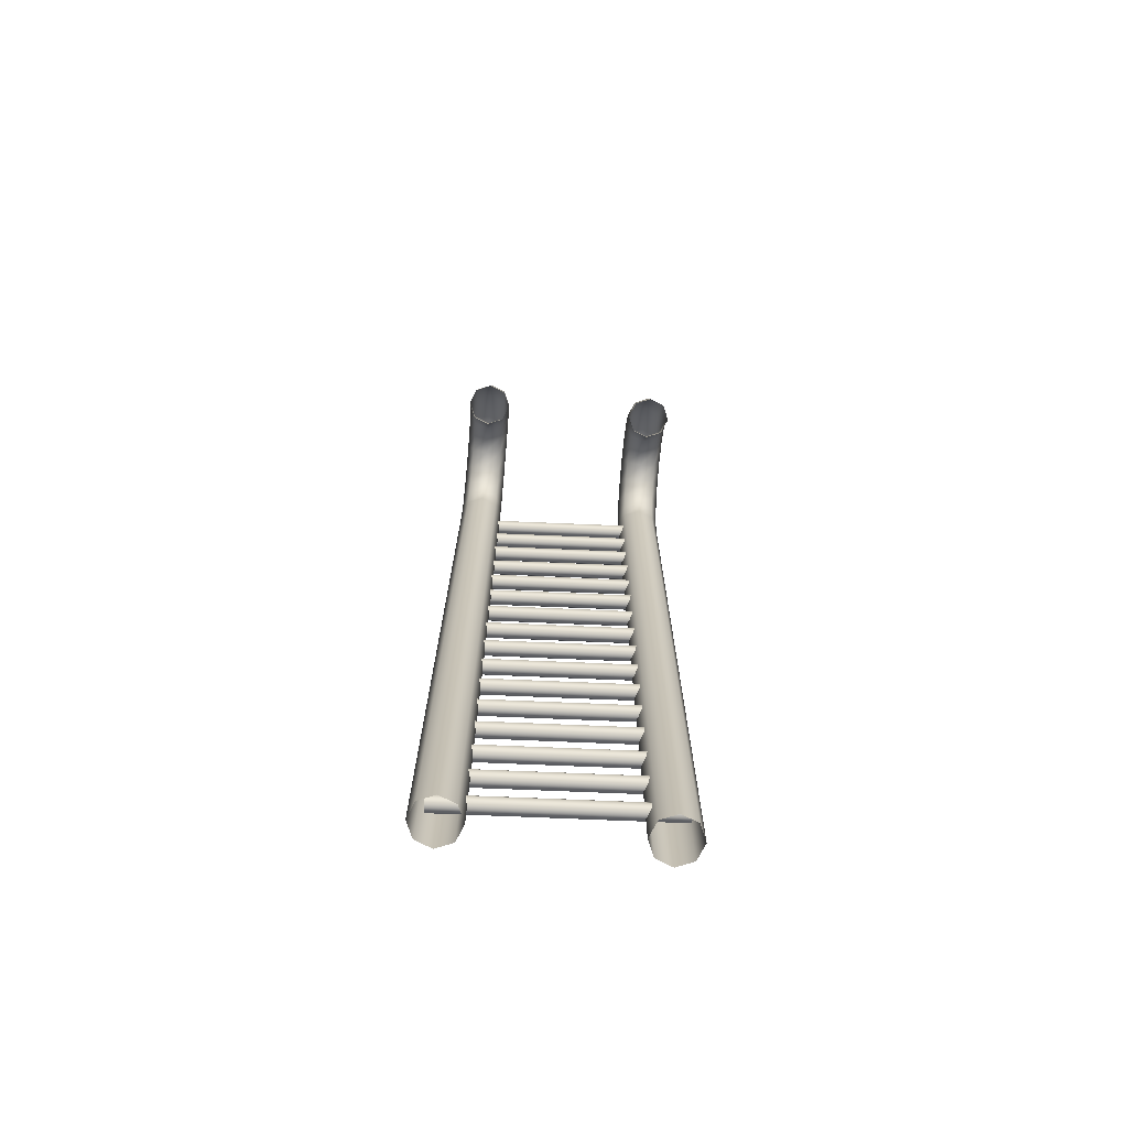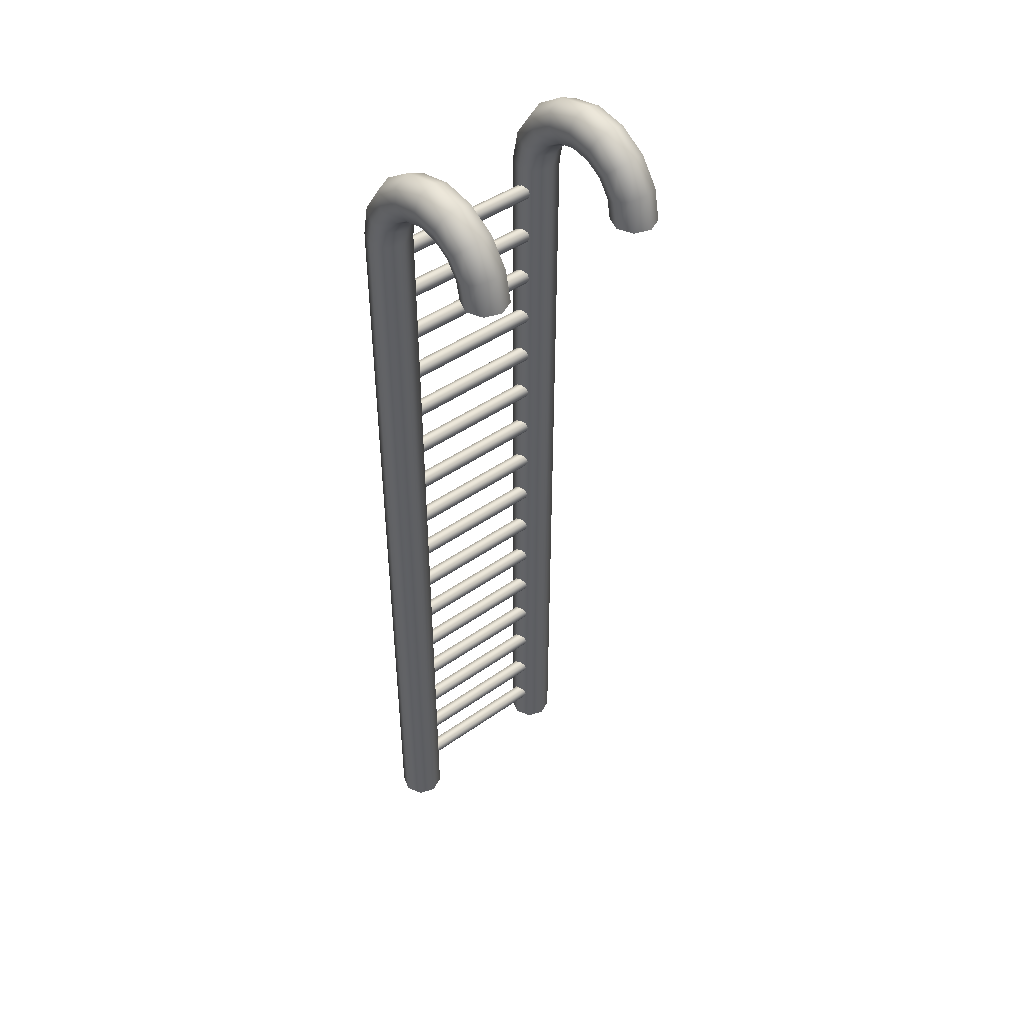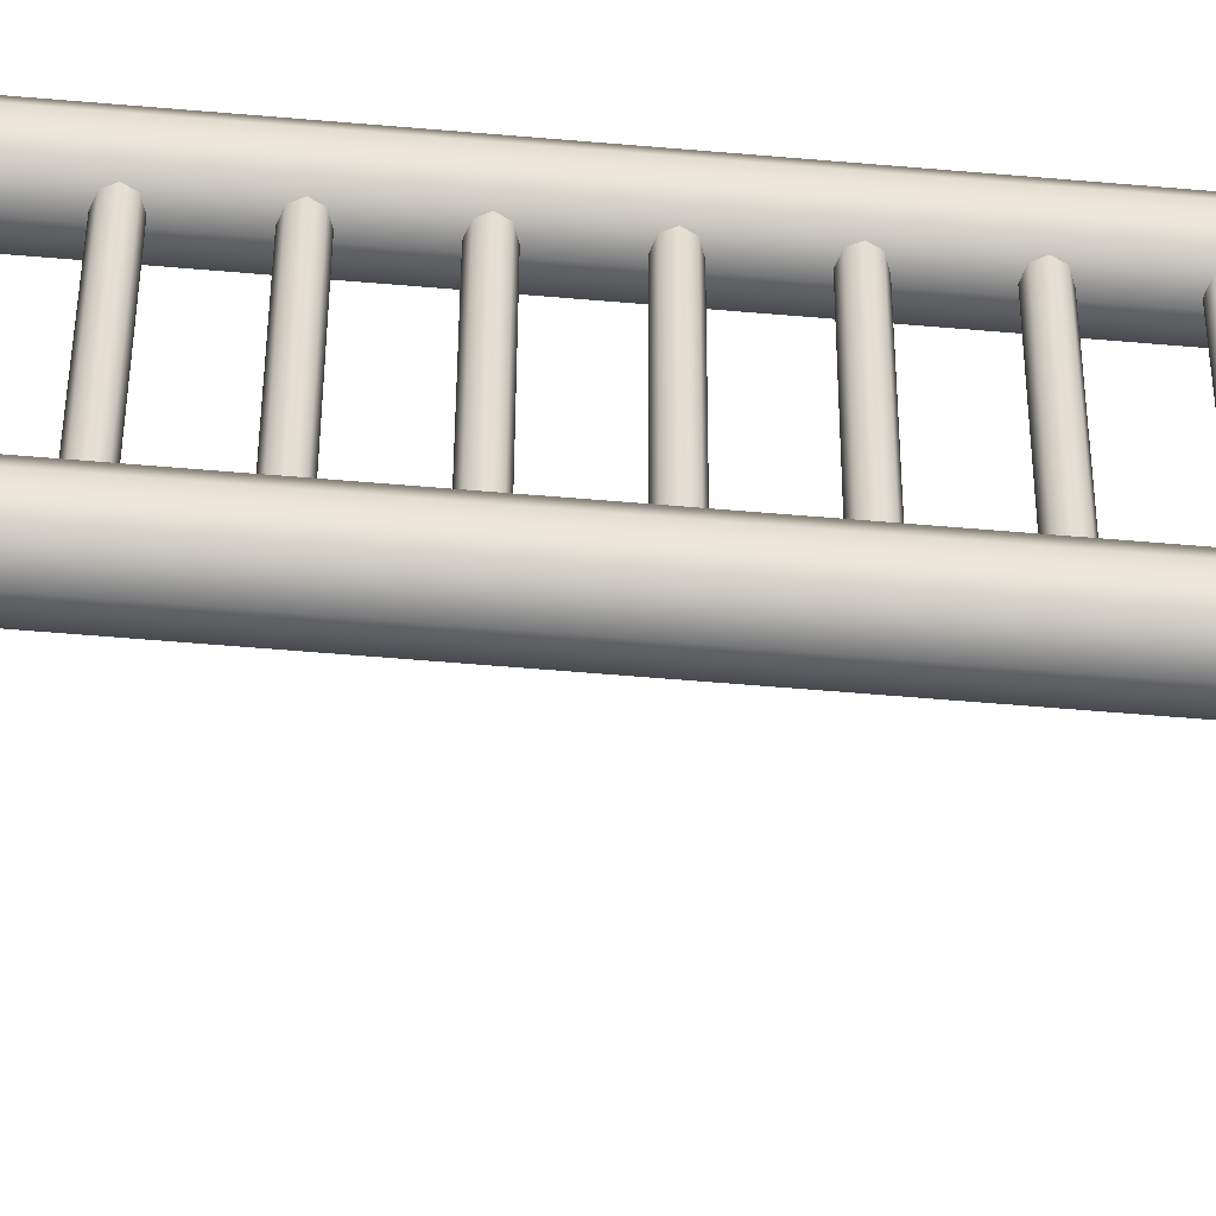
<metadata>
{"format":"obj","ext":"obj","renderer":"f3d","projection":"perspective","resolution":1024,"background":"white","views":[{"elev":-72.6,"azim":85.1,"up":"+Y"},{"elev":45.1,"azim":48.1,"up":"+Y"},{"elev":-56.4,"azim":-95.2,"up":"+Z"}]}
</metadata>
<code>
v  0.0488 0.9183 0.1006
v  0.056 0.9183 0.118
v  0.0517 0.9397 0.118
v  0.0451 0.9369 0.1006
v  0.0735 0.9183 0.1252
v  0.0679 0.9464 0.1252
v  0.0909 0.9183 0.118
v  0.084 0.953 0.118
v  0.0981 0.9183 0.1006
v  0.0907 0.9558 0.1006
v  0.0909 0.9183 0.0831
v  0.084 0.953 0.0831
v  0.0735 0.9183 0.0759
v  0.0679 0.9464 0.0759
v  0.056 0.9183 0.0831
v  0.0517 0.9397 0.0831
v  0.0396 0.9579 0.118
v  0.0345 0.9527 0.1006
v  0.0519 0.9702 0.1252
v  0.0643 0.9825 0.118
v  0.0694 0.9876 0.1006
v  0.0643 0.9825 0.0831
v  0.0519 0.9702 0.0759
v  0.0396 0.9579 0.0831
v  0.0214 0.97 0.118
v  0.0187 0.9633 0.1006
v  0.0281 0.9861 0.1252
v  0.0348 1.002 0.118
v  0.0376 1.009 0.1006
v  0.0348 1.002 0.0831
v  0.0281 0.9861 0.0759
v  0.0214 0.97 0.0831
v  0 0.9743 0.118
v  0 0.967 0.1006
v  0 0.9917 0.1252
v  0 1.009 0.118
v  0 1.016 0.1006
v  0 1.009 0.0831
v  0 0.9917 0.0759
v  0 0.9743 0.0831
v  -0.0214 0.97 0.118
v  -0.0187 0.9633 0.1006
v  -0.0281 0.9861 0.1252
v  -0.0348 1.002 0.118
v  -0.0376 1.009 0.1006
v  -0.0348 1.002 0.0831
v  -0.0281 0.9861 0.0759
v  -0.0214 0.97 0.0831
v  -0.0396 0.9579 0.118
v  -0.0345 0.9527 0.1006
v  -0.0519 0.9702 0.1252
v  -0.0643 0.9825 0.118
v  -0.0694 0.9876 0.1006
v  -0.0643 0.9825 0.0831
v  -0.0519 0.9702 0.0759
v  -0.0396 0.9579 0.0831
v  -0.0517 0.9397 0.118
v  -0.0451 0.9369 0.1006
v  -0.0679 0.9464 0.1252
v  -0.084 0.953 0.118
v  -0.0907 0.9558 0.1006
v  -0.084 0.953 0.0831
v  -0.0679 0.9464 0.0759
v  -0.0517 0.9397 0.0831
v  -0.056 0.9183 0.118
v  -0.0488 0.9183 0.1006
v  -0.0735 0.9183 0.1252
v  -0.0909 0.9183 0.118
v  -0.0981 0.9183 0.1006
v  -0.0909 0.9183 0.0831
v  -0.0735 0.9183 0.0759
v  -0.056 0.9183 0.0831
v  -0.056 0.0025 0.118
v  -0.0488 0.0025 0.1006
v  -0.0735 0.0025 0.1252
v  -0.0909 0.0025 0.118
v  -0.0981 0.0025 0.1006
v  -0.0909 0.0025 0.0831
v  -0.0735 0.0025 0.0759
v  -0.056 0.0025 0.0831
v  0.0488 0.9183 -0.1006
v  0.056 0.9183 -0.0831
v  0.0517 0.9397 -0.0831
v  0.0451 0.9369 -0.1006
v  0.0735 0.9183 -0.0759
v  0.0679 0.9464 -0.0759
v  0.0909 0.9183 -0.0831
v  0.084 0.953 -0.0831
v  0.0981 0.9183 -0.1006
v  0.0907 0.9558 -0.1006
v  0.0909 0.9183 -0.118
v  0.084 0.953 -0.118
v  0.0735 0.9183 -0.1252
v  0.0679 0.9464 -0.1252
v  0.056 0.9183 -0.118
v  0.0517 0.9397 -0.118
v  0.0396 0.9579 -0.0831
v  0.0345 0.9527 -0.1006
v  0.0519 0.9702 -0.0759
v  0.0643 0.9825 -0.0831
v  0.0694 0.9876 -0.1006
v  0.0643 0.9825 -0.118
v  0.0519 0.9702 -0.1252
v  0.0396 0.9579 -0.118
v  0.0214 0.97 -0.0831
v  0.0187 0.9633 -0.1006
v  0.0281 0.9861 -0.0759
v  0.0348 1.002 -0.0831
v  0.0376 1.009 -0.1006
v  0.0348 1.002 -0.118
v  0.0281 0.9861 -0.1252
v  0.0214 0.97 -0.118
v  0 0.9743 -0.0831
v  0 0.967 -0.1006
v  0 0.9917 -0.0759
v  0 1.009 -0.0831
v  0 1.016 -0.1006
v  0 1.009 -0.118
v  0 0.9917 -0.1252
v  0 0.9743 -0.118
v  -0.0214 0.97 -0.0831
v  -0.0187 0.9633 -0.1006
v  -0.0281 0.9861 -0.0759
v  -0.0348 1.002 -0.0831
v  -0.0376 1.009 -0.1006
v  -0.0348 1.002 -0.118
v  -0.0281 0.9861 -0.1252
v  -0.0214 0.97 -0.118
v  -0.0396 0.9579 -0.0831
v  -0.0345 0.9527 -0.1006
v  -0.0519 0.9702 -0.0759
v  -0.0643 0.9825 -0.0831
v  -0.0694 0.9876 -0.1006
v  -0.0643 0.9825 -0.118
v  -0.0519 0.9702 -0.1252
v  -0.0396 0.9579 -0.118
v  -0.0517 0.9397 -0.0831
v  -0.0451 0.9369 -0.1006
v  -0.0679 0.9464 -0.0759
v  -0.084 0.953 -0.0831
v  -0.0907 0.9558 -0.1006
v  -0.084 0.953 -0.118
v  -0.0679 0.9464 -0.1252
v  -0.0517 0.9397 -0.118
v  -0.056 0.9183 -0.0831
v  -0.0488 0.9183 -0.1006
v  -0.0735 0.9183 -0.0759
v  -0.0909 0.9183 -0.0831
v  -0.0981 0.9183 -0.1006
v  -0.0909 0.9183 -0.118
v  -0.0735 0.9183 -0.1252
v  -0.056 0.9183 -0.118
v  -0.056 0.0025 -0.0831
v  -0.0488 0.0025 -0.1006
v  -0.0735 0.0025 -0.0759
v  -0.0909 0.0025 -0.0831
v  -0.0981 0.0025 -0.1006
v  -0.0909 0.0025 -0.118
v  -0.0735 0.0025 -0.1252
v  -0.056 0.0025 -0.118
v  -0.087 0.8878 0.112
v  -0.0845 0.8939 0.1121
v  -0.0745 0.8939 -0.1155
v  -0.0771 0.8878 -0.1156
v  -0.0783 0.8965 0.1124
v  -0.0684 0.8965 -0.1152
v  -0.0722 0.8939 0.1126
v  -0.0622 0.8939 -0.1149
v  -0.0696 0.8878 0.1127
v  -0.0597 0.8878 -0.1148
v  -0.0722 0.8816 0.1126
v  -0.0622 0.8816 -0.1149
v  -0.0783 0.8791 0.1124
v  -0.0684 0.8791 -0.1152
v  -0.0845 0.8816 0.1121
v  -0.0745 0.8816 -0.1155
v  -0.087 0.8318 0.112
v  -0.0845 0.8379 0.1121
v  -0.0745 0.8379 -0.1155
v  -0.0771 0.8318 -0.1156
v  -0.0783 0.8405 0.1124
v  -0.0684 0.8405 -0.1152
v  -0.0722 0.8379 0.1126
v  -0.0622 0.8379 -0.1149
v  -0.0696 0.8318 0.1127
v  -0.0597 0.8318 -0.1148
v  -0.0722 0.8256 0.1126
v  -0.0622 0.8256 -0.1149
v  -0.0783 0.8231 0.1124
v  -0.0684 0.8231 -0.1152
v  -0.0845 0.8256 0.1121
v  -0.0745 0.8256 -0.1155
v  -0.087 0.7758 0.112
v  -0.0845 0.7819 0.1121
v  -0.0745 0.7819 -0.1155
v  -0.0771 0.7758 -0.1156
v  -0.0783 0.7845 0.1124
v  -0.0684 0.7845 -0.1152
v  -0.0722 0.7819 0.1126
v  -0.0622 0.7819 -0.1149
v  -0.0696 0.7758 0.1127
v  -0.0597 0.7758 -0.1148
v  -0.0722 0.7696 0.1126
v  -0.0622 0.7696 -0.1149
v  -0.0783 0.7671 0.1124
v  -0.0684 0.7671 -0.1152
v  -0.0845 0.7696 0.1121
v  -0.0745 0.7696 -0.1155
v  -0.087 0.7198 0.112
v  -0.0845 0.7259 0.1121
v  -0.0745 0.7259 -0.1155
v  -0.0771 0.7198 -0.1156
v  -0.0783 0.7285 0.1124
v  -0.0684 0.7285 -0.1152
v  -0.0722 0.7259 0.1126
v  -0.0622 0.7259 -0.1149
v  -0.0696 0.7198 0.1127
v  -0.0597 0.7198 -0.1148
v  -0.0722 0.7136 0.1126
v  -0.0622 0.7136 -0.1149
v  -0.0783 0.7111 0.1124
v  -0.0684 0.7111 -0.1152
v  -0.0845 0.7136 0.1121
v  -0.0745 0.7136 -0.1155
v  -0.087 0.6638 0.112
v  -0.0845 0.6699 0.1121
v  -0.0745 0.6699 -0.1155
v  -0.0771 0.6638 -0.1156
v  -0.0783 0.6725 0.1124
v  -0.0684 0.6725 -0.1152
v  -0.0722 0.6699 0.1126
v  -0.0622 0.6699 -0.1149
v  -0.0696 0.6638 0.1127
v  -0.0597 0.6638 -0.1148
v  -0.0722 0.6576 0.1126
v  -0.0622 0.6576 -0.1149
v  -0.0783 0.6551 0.1124
v  -0.0684 0.6551 -0.1152
v  -0.0845 0.6576 0.1121
v  -0.0745 0.6576 -0.1155
v  -0.087 0.6077 0.112
v  -0.0845 0.6139 0.1121
v  -0.0745 0.6139 -0.1155
v  -0.0771 0.6077 -0.1156
v  -0.0783 0.6164 0.1124
v  -0.0684 0.6164 -0.1152
v  -0.0722 0.6139 0.1126
v  -0.0622 0.6139 -0.1149
v  -0.0696 0.6077 0.1127
v  -0.0597 0.6077 -0.1148
v  -0.0722 0.6016 0.1126
v  -0.0622 0.6016 -0.1149
v  -0.0783 0.599 0.1124
v  -0.0684 0.599 -0.1152
v  -0.0845 0.6016 0.1121
v  -0.0745 0.6016 -0.1155
v  -0.087 0.5517 0.112
v  -0.0845 0.5579 0.1121
v  -0.0745 0.5579 -0.1155
v  -0.0771 0.5517 -0.1156
v  -0.0783 0.5604 0.1124
v  -0.0684 0.5604 -0.1152
v  -0.0722 0.5579 0.1126
v  -0.0622 0.5579 -0.1149
v  -0.0696 0.5517 0.1127
v  -0.0597 0.5517 -0.1148
v  -0.0722 0.5456 0.1126
v  -0.0622 0.5456 -0.1149
v  -0.0783 0.543 0.1124
v  -0.0684 0.543 -0.1152
v  -0.0845 0.5456 0.1121
v  -0.0745 0.5456 -0.1155
v  -0.087 0.4957 0.112
v  -0.0845 0.5019 0.1121
v  -0.0745 0.5019 -0.1155
v  -0.0771 0.4957 -0.1156
v  -0.0783 0.5044 0.1124
v  -0.0684 0.5044 -0.1152
v  -0.0722 0.5019 0.1126
v  -0.0622 0.5019 -0.1149
v  -0.0696 0.4957 0.1127
v  -0.0597 0.4957 -0.1148
v  -0.0722 0.4896 0.1126
v  -0.0622 0.4896 -0.1149
v  -0.0783 0.487 0.1124
v  -0.0684 0.487 -0.1152
v  -0.0845 0.4896 0.1121
v  -0.0745 0.4896 -0.1155
v  -0.087 0.4397 0.112
v  -0.0845 0.4459 0.1121
v  -0.0745 0.4459 -0.1155
v  -0.0771 0.4397 -0.1156
v  -0.0783 0.4484 0.1124
v  -0.0684 0.4484 -0.1152
v  -0.0722 0.4459 0.1126
v  -0.0622 0.4459 -0.1149
v  -0.0696 0.4397 0.1127
v  -0.0597 0.4397 -0.1148
v  -0.0722 0.4336 0.1126
v  -0.0622 0.4336 -0.1149
v  -0.0783 0.431 0.1124
v  -0.0684 0.431 -0.1152
v  -0.0845 0.4336 0.1121
v  -0.0745 0.4336 -0.1155
v  -0.087 0.3837 0.112
v  -0.0845 0.3899 0.1121
v  -0.0745 0.3899 -0.1155
v  -0.0771 0.3837 -0.1156
v  -0.0783 0.3924 0.1124
v  -0.0684 0.3924 -0.1152
v  -0.0722 0.3899 0.1126
v  -0.0622 0.3899 -0.1149
v  -0.0696 0.3837 0.1127
v  -0.0597 0.3837 -0.1148
v  -0.0722 0.3776 0.1126
v  -0.0622 0.3776 -0.1149
v  -0.0783 0.375 0.1124
v  -0.0684 0.375 -0.1152
v  -0.0845 0.3776 0.1121
v  -0.0745 0.3776 -0.1155
v  -0.087 0.3277 0.112
v  -0.0845 0.3339 0.1121
v  -0.0745 0.3339 -0.1155
v  -0.0771 0.3277 -0.1156
v  -0.0783 0.3364 0.1124
v  -0.0684 0.3364 -0.1152
v  -0.0722 0.3339 0.1126
v  -0.0622 0.3339 -0.1149
v  -0.0696 0.3277 0.1127
v  -0.0597 0.3277 -0.1148
v  -0.0722 0.3216 0.1126
v  -0.0622 0.3216 -0.1149
v  -0.0783 0.319 0.1124
v  -0.0684 0.319 -0.1152
v  -0.0845 0.3216 0.1121
v  -0.0745 0.3216 -0.1155
v  -0.087 0.2717 0.112
v  -0.0845 0.2778 0.1121
v  -0.0745 0.2778 -0.1155
v  -0.0771 0.2717 -0.1156
v  -0.0783 0.2804 0.1124
v  -0.0684 0.2804 -0.1152
v  -0.0722 0.2778 0.1126
v  -0.0622 0.2778 -0.1149
v  -0.0696 0.2717 0.1127
v  -0.0597 0.2717 -0.1148
v  -0.0722 0.2655 0.1126
v  -0.0622 0.2655 -0.1149
v  -0.0783 0.263 0.1124
v  -0.0684 0.263 -0.1152
v  -0.0845 0.2655 0.1121
v  -0.0745 0.2655 -0.1155
v  -0.087 0.2157 0.112
v  -0.0845 0.2218 0.1121
v  -0.0745 0.2218 -0.1155
v  -0.0771 0.2157 -0.1156
v  -0.0783 0.2244 0.1124
v  -0.0684 0.2244 -0.1152
v  -0.0722 0.2218 0.1126
v  -0.0622 0.2218 -0.1149
v  -0.0696 0.2157 0.1127
v  -0.0597 0.2157 -0.1148
v  -0.0722 0.2095 0.1126
v  -0.0622 0.2095 -0.1149
v  -0.0783 0.207 0.1124
v  -0.0684 0.207 -0.1152
v  -0.0845 0.2095 0.1121
v  -0.0745 0.2095 -0.1155
v  -0.087 0.1597 0.112
v  -0.0845 0.1658 0.1121
v  -0.0745 0.1658 -0.1155
v  -0.0771 0.1597 -0.1156
v  -0.0783 0.1684 0.1124
v  -0.0684 0.1684 -0.1152
v  -0.0722 0.1658 0.1126
v  -0.0622 0.1658 -0.1149
v  -0.0696 0.1597 0.1127
v  -0.0597 0.1597 -0.1148
v  -0.0722 0.1535 0.1126
v  -0.0622 0.1535 -0.1149
v  -0.0783 0.151 0.1124
v  -0.0684 0.151 -0.1152
v  -0.0845 0.1535 0.1121
v  -0.0745 0.1535 -0.1155
v  -0.087 0.1037 0.112
v  -0.0845 0.1098 0.1121
v  -0.0745 0.1098 -0.1155
v  -0.0771 0.1037 -0.1156
v  -0.0783 0.1124 0.1124
v  -0.0684 0.1124 -0.1152
v  -0.0722 0.1098 0.1126
v  -0.0622 0.1098 -0.1149
v  -0.0696 0.1037 0.1127
v  -0.0597 0.1037 -0.1148
v  -0.0722 0.0975 0.1126
v  -0.0622 0.0975 -0.1149
v  -0.0783 0.095 0.1124
v  -0.0684 0.095 -0.1152
v  -0.0845 0.0975 0.1121
v  -0.0745 0.0975 -0.1155
v  -0.087 0.0477 0.112
v  -0.0845 0.0538 0.1121
v  -0.0745 0.0538 -0.1155
v  -0.0771 0.0477 -0.1156
v  -0.0783 0.0564 0.1124
v  -0.0684 0.0564 -0.1152
v  -0.0722 0.0538 0.1126
v  -0.0622 0.0538 -0.1149
v  -0.0696 0.0477 0.1127
v  -0.0597 0.0477 -0.1148
v  -0.0722 0.0415 0.1126
v  -0.0622 0.0415 -0.1149
v  -0.0783 0.039 0.1124
v  -0.0684 0.039 -0.1152
v  -0.0845 0.0415 0.1121
v  -0.0745 0.0415 -0.1155
o Cylinder072
g Cylinder072
f 1 2 3 4
f 2 5 6 3
f 5 7 8 6
f 7 9 10 8
f 9 11 12 10
f 11 13 14 12
f 13 15 16 14
f 15 1 4 16
f 4 3 17 18
f 3 6 19 17
f 6 8 20 19
f 8 10 21 20
f 10 12 22 21
f 12 14 23 22
f 14 16 24 23
f 16 4 18 24
f 18 17 25 26
f 17 19 27 25
f 19 20 28 27
f 20 21 29 28
f 21 22 30 29
f 22 23 31 30
f 23 24 32 31
f 24 18 26 32
f 26 25 33 34
f 25 27 35 33
f 27 28 36 35
f 28 29 37 36
f 29 30 38 37
f 30 31 39 38
f 31 32 40 39
f 32 26 34 40
f 34 33 41 42
f 33 35 43 41
f 35 36 44 43
f 36 37 45 44
f 37 38 46 45
f 38 39 47 46
f 39 40 48 47
f 40 34 42 48
f 42 41 49 50
f 41 43 51 49
f 43 44 52 51
f 44 45 53 52
f 45 46 54 53
f 46 47 55 54
f 47 48 56 55
f 48 42 50 56
f 50 49 57 58
f 49 51 59 57
f 51 52 60 59
f 52 53 61 60
f 53 54 62 61
f 54 55 63 62
f 55 56 64 63
f 56 50 58 64
f 58 57 65 66
f 57 59 67 65
f 59 60 68 67
f 60 61 69 68
f 61 62 70 69
f 62 63 71 70
f 63 64 72 71
f 64 58 66 72
f 66 65 73 74
f 65 67 75 73
f 67 68 76 75
f 68 69 77 76
f 69 70 78 77
f 70 71 79 78
f 71 72 80 79
f 72 66 74 80
f 81 82 83 84
f 82 85 86 83
f 85 87 88 86
f 87 89 90 88
f 89 91 92 90
f 91 93 94 92
f 93 95 96 94
f 95 81 84 96
f 84 83 97 98
f 83 86 99 97
f 86 88 100 99
f 88 90 101 100
f 90 92 102 101
f 92 94 103 102
f 94 96 104 103
f 96 84 98 104
f 98 97 105 106
f 97 99 107 105
f 99 100 108 107
f 100 101 109 108
f 101 102 110 109
f 102 103 111 110
f 103 104 112 111
f 104 98 106 112
f 106 105 113 114
f 105 107 115 113
f 107 108 116 115
f 108 109 117 116
f 109 110 118 117
f 110 111 119 118
f 111 112 120 119
f 112 106 114 120
f 114 113 121 122
f 113 115 123 121
f 115 116 124 123
f 116 117 125 124
f 117 118 126 125
f 118 119 127 126
f 119 120 128 127
f 120 114 122 128
f 122 121 129 130
f 121 123 131 129
f 123 124 132 131
f 124 125 133 132
f 125 126 134 133
f 126 127 135 134
f 127 128 136 135
f 128 122 130 136
f 130 129 137 138
f 129 131 139 137
f 131 132 140 139
f 132 133 141 140
f 133 134 142 141
f 134 135 143 142
f 135 136 144 143
f 136 130 138 144
f 138 137 145 146
f 137 139 147 145
f 139 140 148 147
f 140 141 149 148
f 141 142 150 149
f 142 143 151 150
f 143 144 152 151
f 144 138 146 152
f 146 145 153 154
f 145 147 155 153
f 147 148 156 155
f 148 149 157 156
f 149 150 158 157
f 150 151 159 158
f 151 152 160 159
f 152 146 154 160
f 161 162 163 164
f 162 165 166 163
f 165 167 168 166
f 167 169 170 168
f 169 171 172 170
f 171 173 174 172
f 173 175 176 174
f 175 161 164 176
f 177 178 179 180
f 178 181 182 179
f 181 183 184 182
f 183 185 186 184
f 185 187 188 186
f 187 189 190 188
f 189 191 192 190
f 191 177 180 192
f 193 194 195 196
f 194 197 198 195
f 197 199 200 198
f 199 201 202 200
f 201 203 204 202
f 203 205 206 204
f 205 207 208 206
f 207 193 196 208
f 209 210 211 212
f 210 213 214 211
f 213 215 216 214
f 215 217 218 216
f 217 219 220 218
f 219 221 222 220
f 221 223 224 222
f 223 209 212 224
f 225 226 227 228
f 226 229 230 227
f 229 231 232 230
f 231 233 234 232
f 233 235 236 234
f 235 237 238 236
f 237 239 240 238
f 239 225 228 240
f 241 242 243 244
f 242 245 246 243
f 245 247 248 246
f 247 249 250 248
f 249 251 252 250
f 251 253 254 252
f 253 255 256 254
f 255 241 244 256
f 257 258 259 260
f 258 261 262 259
f 261 263 264 262
f 263 265 266 264
f 265 267 268 266
f 267 269 270 268
f 269 271 272 270
f 271 257 260 272
f 273 274 275 276
f 274 277 278 275
f 277 279 280 278
f 279 281 282 280
f 281 283 284 282
f 283 285 286 284
f 285 287 288 286
f 287 273 276 288
f 289 290 291 292
f 290 293 294 291
f 293 295 296 294
f 295 297 298 296
f 297 299 300 298
f 299 301 302 300
f 301 303 304 302
f 303 289 292 304
f 305 306 307 308
f 306 309 310 307
f 309 311 312 310
f 311 313 314 312
f 313 315 316 314
f 315 317 318 316
f 317 319 320 318
f 319 305 308 320
f 321 322 323 324
f 322 325 326 323
f 325 327 328 326
f 327 329 330 328
f 329 331 332 330
f 331 333 334 332
f 333 335 336 334
f 335 321 324 336
f 337 338 339 340
f 338 341 342 339
f 341 343 344 342
f 343 345 346 344
f 345 347 348 346
f 347 349 350 348
f 349 351 352 350
f 351 337 340 352
f 353 354 355 356
f 354 357 358 355
f 357 359 360 358
f 359 361 362 360
f 361 363 364 362
f 363 365 366 364
f 365 367 368 366
f 367 353 356 368
f 369 370 371 372
f 370 373 374 371
f 373 375 376 374
f 375 377 378 376
f 377 379 380 378
f 379 381 382 380
f 381 383 384 382
f 383 369 372 384
f 385 386 387 388
f 386 389 390 387
f 389 391 392 390
f 391 393 394 392
f 393 395 396 394
f 395 397 398 396
f 397 399 400 398
f 399 385 388 400
f 401 402 403 404
f 402 405 406 403
f 405 407 408 406
f 407 409 410 408
f 409 411 412 410
f 411 413 414 412
f 413 415 416 414
f 415 401 404 416

</code>
